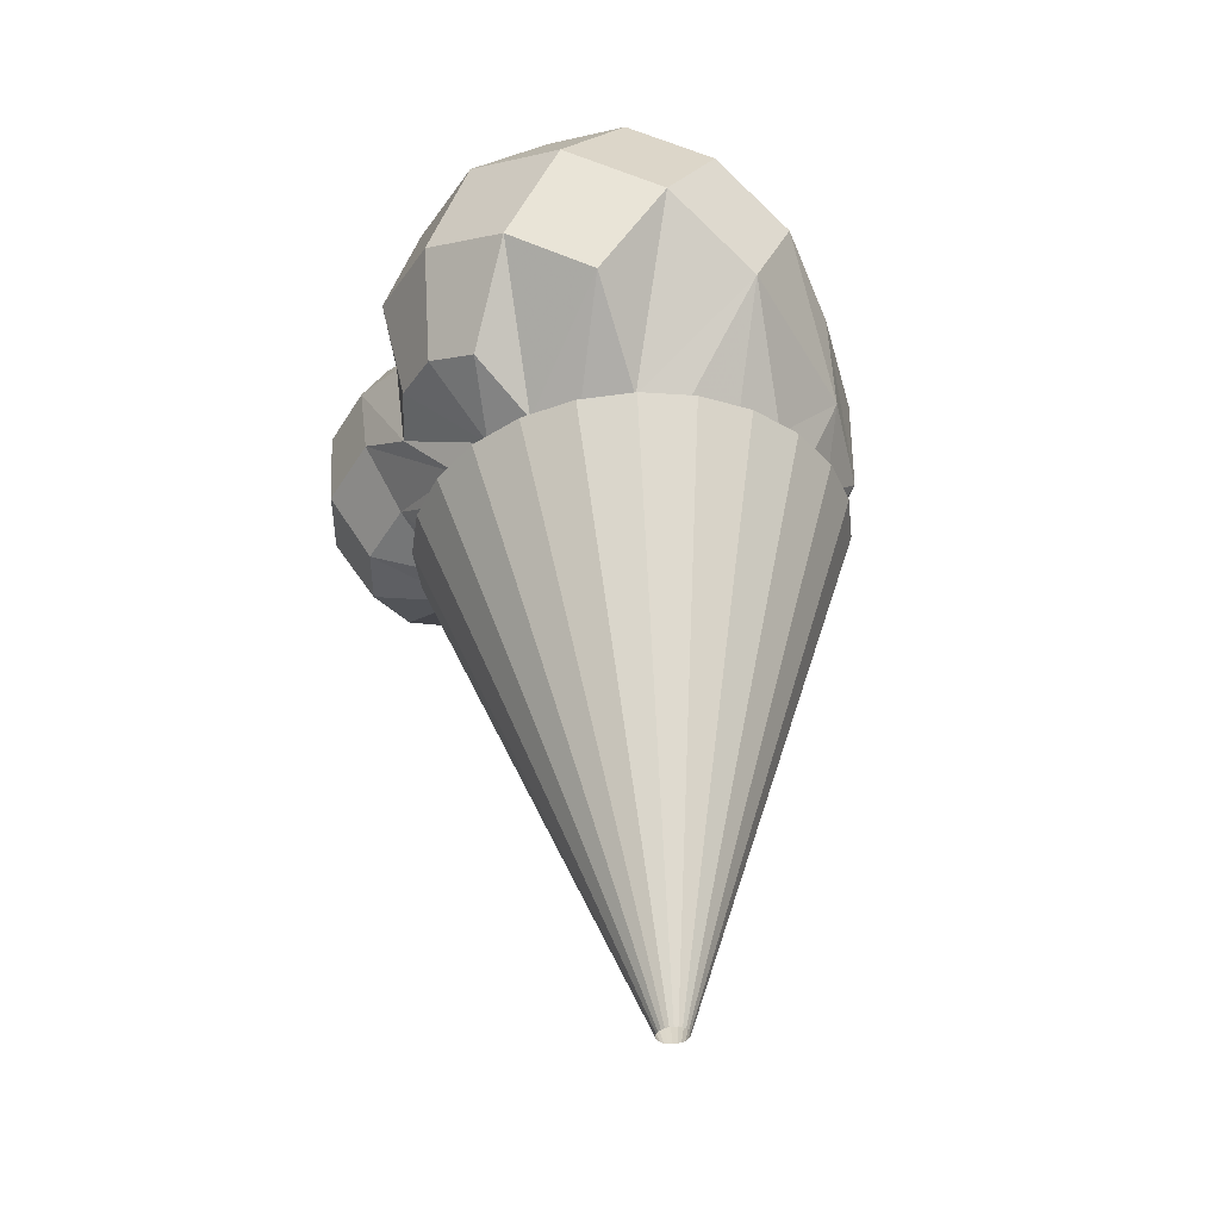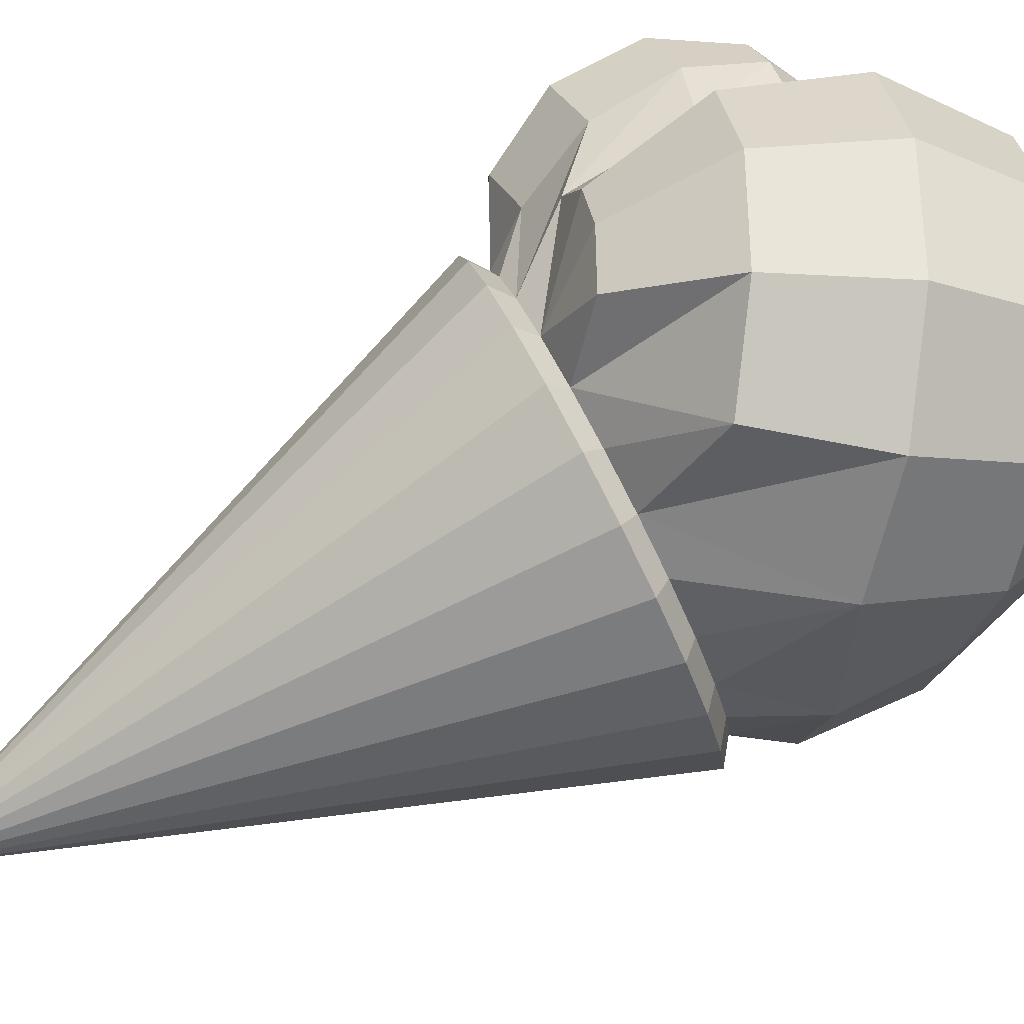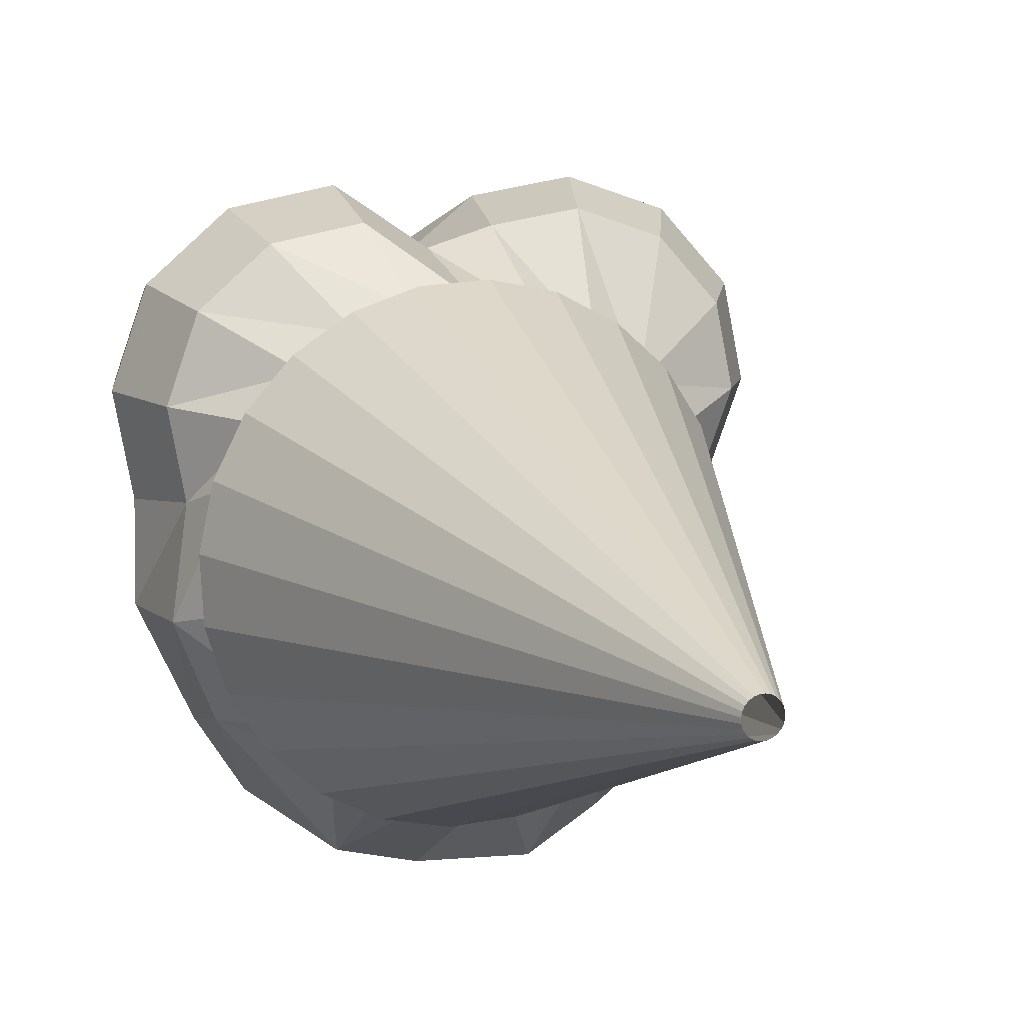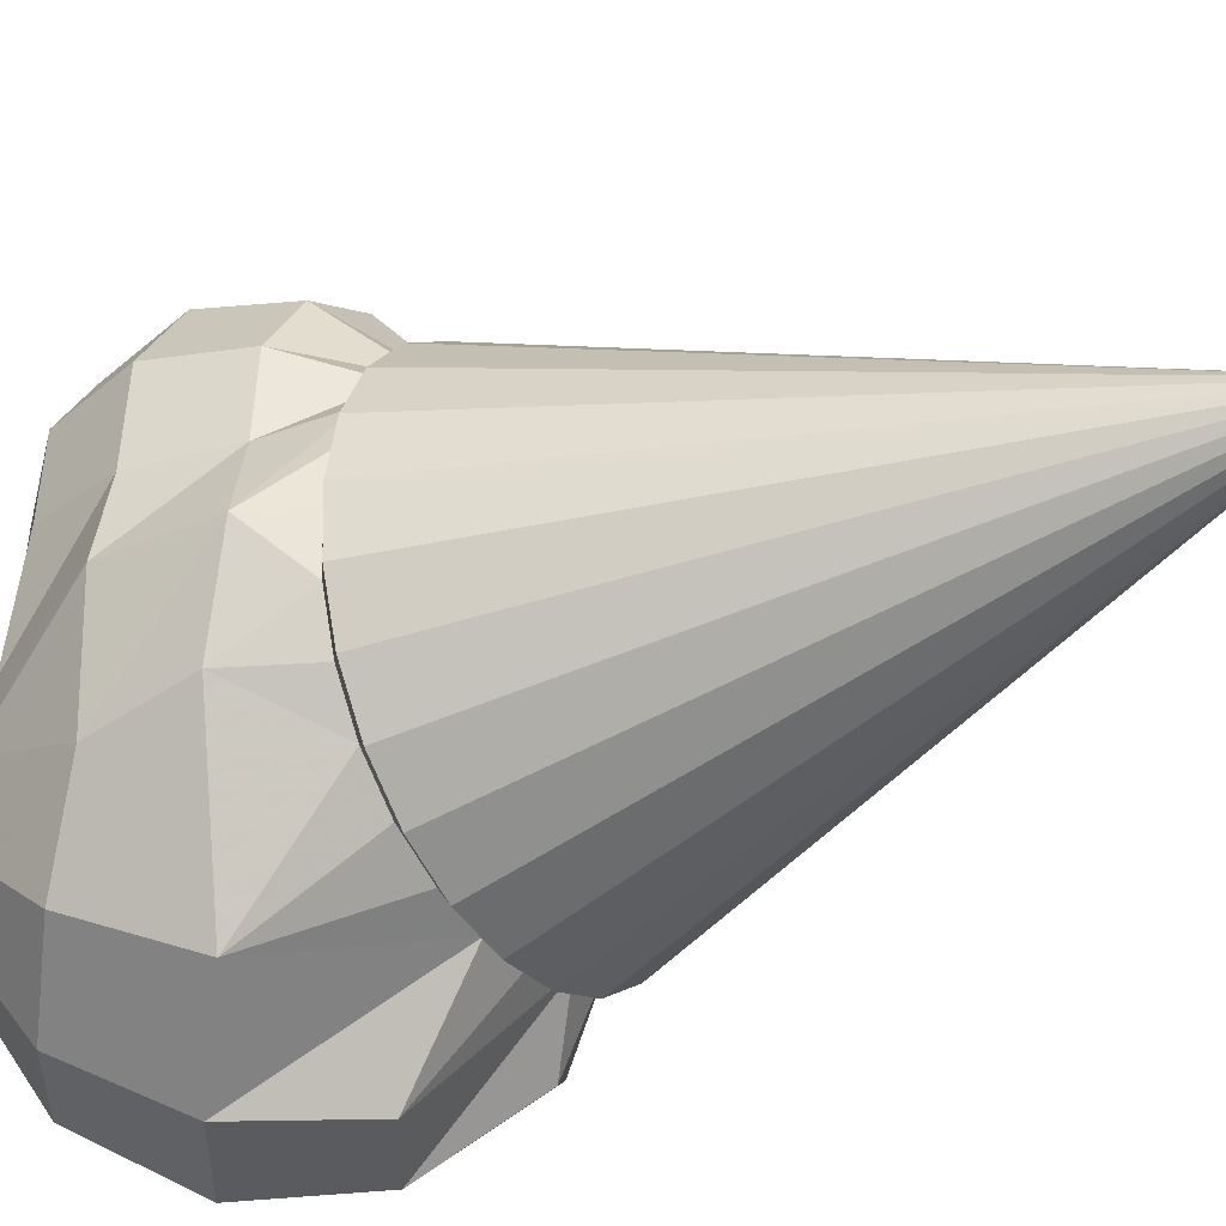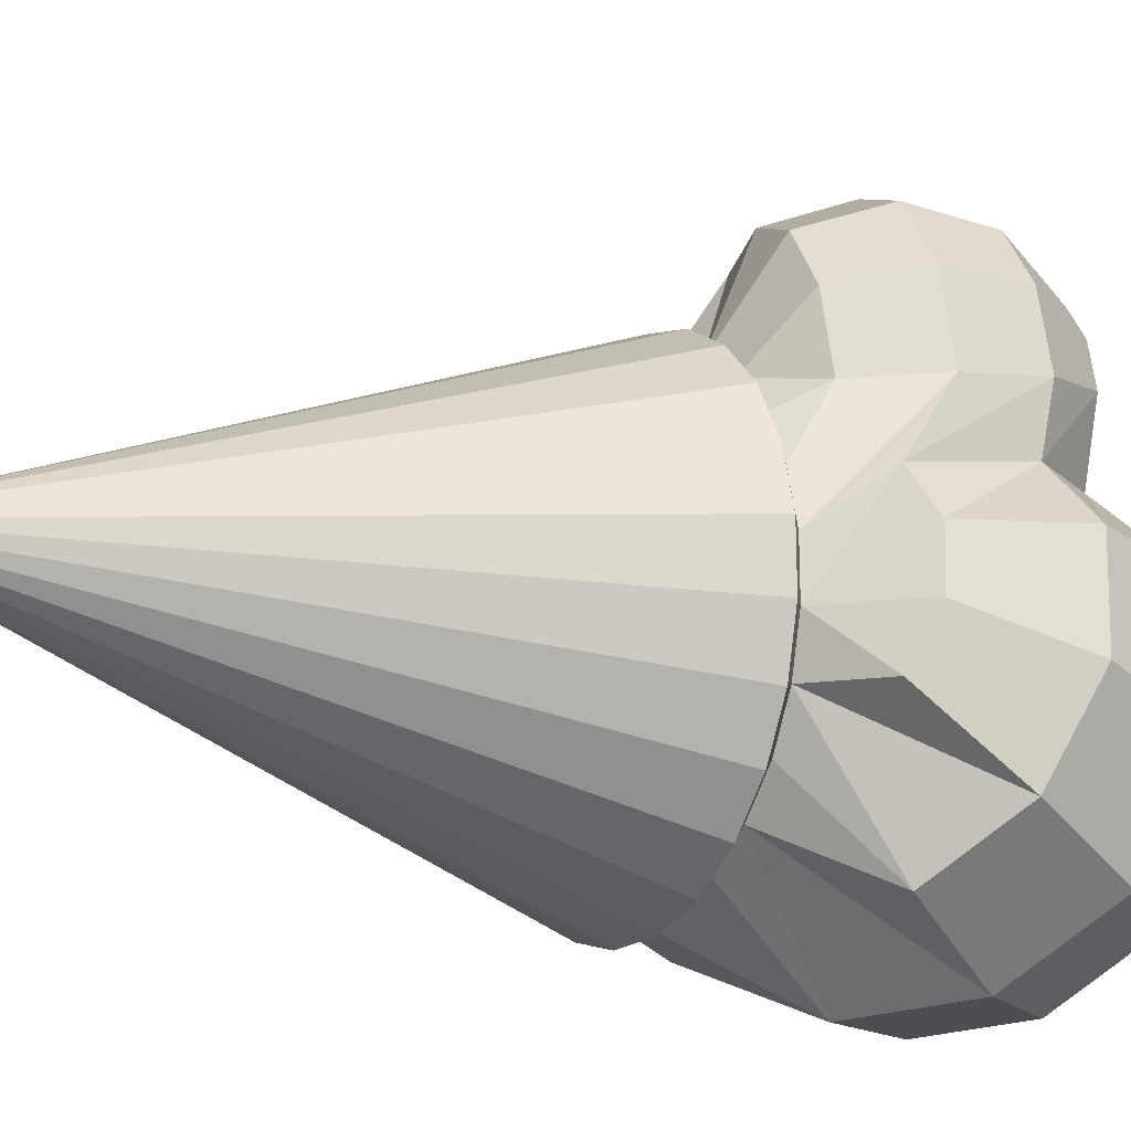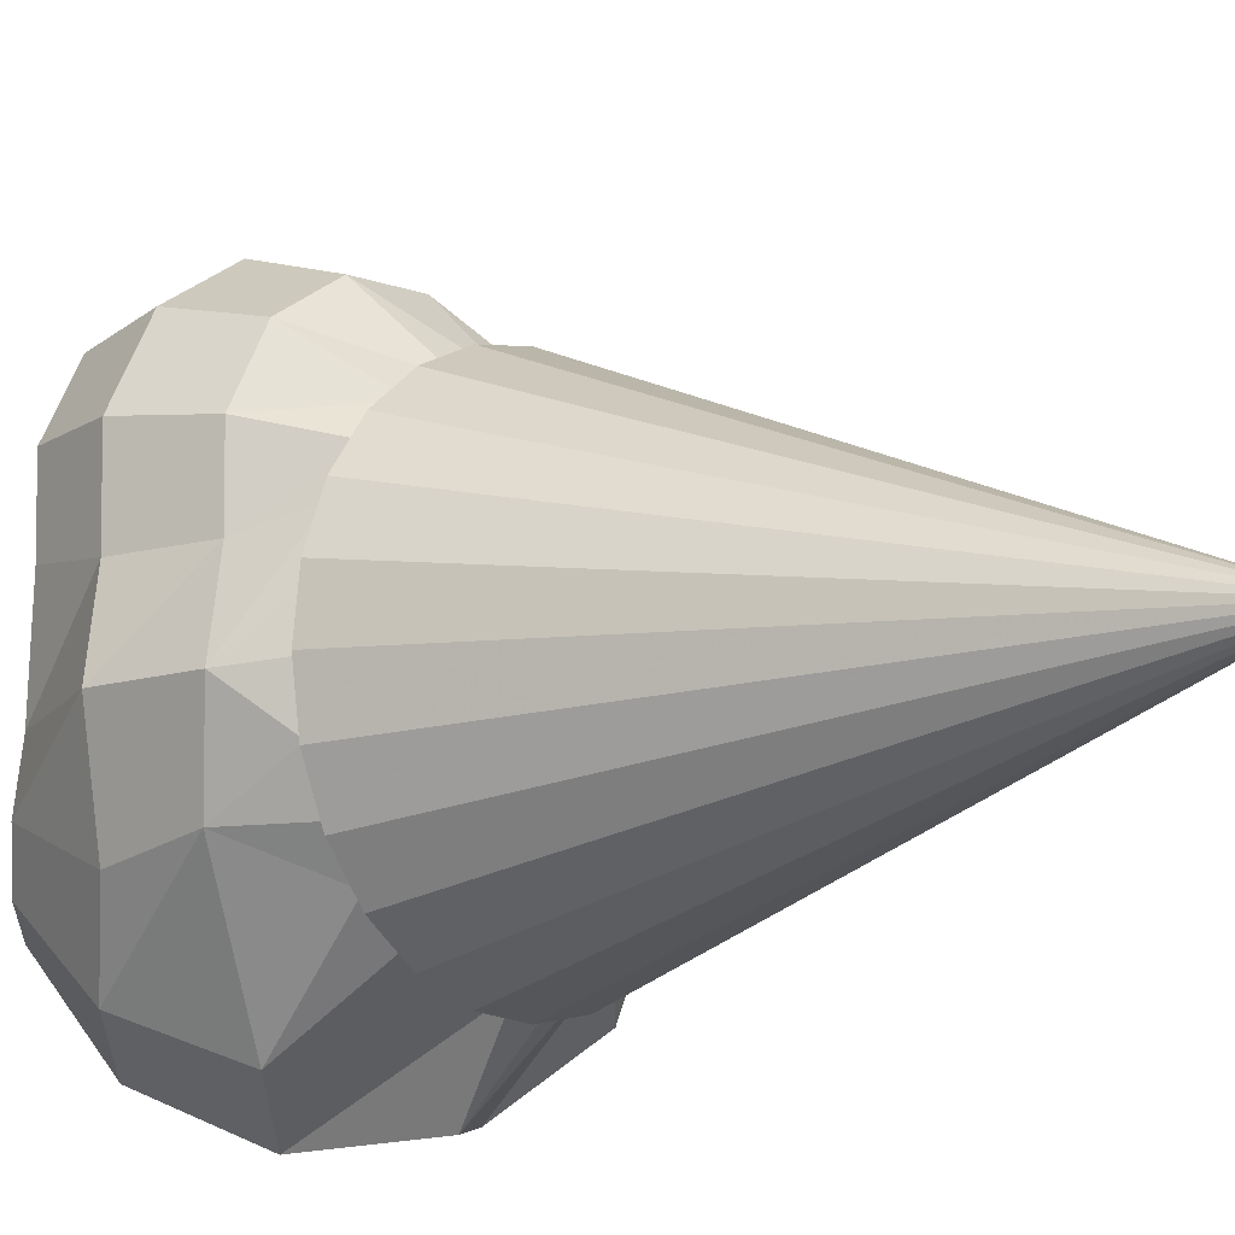
<metadata>
{"format":"obj","ext":"obj","renderer":"f3d","projection":"perspective","resolution":1024,"background":"white","views":[{"elev":-27.1,"azim":164.0,"up":"+Y"},{"elev":-69.2,"azim":114.5,"up":"+Z"},{"elev":-2.4,"azim":-20.8,"up":"+Z"},{"elev":-55.0,"azim":-59.8,"up":"+Z"},{"elev":-42.4,"azim":64.0,"up":"+Z"},{"elev":-26.7,"azim":-51.6,"up":"+Z"}]}
</metadata>
<code>
v -24.78 50.15 -4.18
v -3.156 -9.993 -11.04
v -3.213 -10.08 -10.62
v -25.6 48.86 1.913
v -22.37 51.36 -9.858
v -2.988 -9.909 -11.44
v -18.55 52.4 -14.73
v -2.72 -9.836 -11.78
v -13.56 53.19 -18.47
v -2.371 -9.781 -12.04
v -7.758 53.69 -20.83
v -1.965 -9.746 -12.21
v -1.529 53.86 -21.63
v -1.529 -9.734 -12.26
v 4.7 53.69 -20.83
v -1.093 -9.746 -12.21
v 10.5 53.19 -18.47
v -0.6863 -9.781 -12.04
v 15.49 52.4 -14.73
v -0.3374 -9.836 -11.78
v 19.31 51.36 -9.858
v -0.0697 -9.909 -11.44
v 21.72 50.15 -4.18
v 0.0986 -9.993 -11.04
v 22.54 48.86 1.913
v 0.156 -10.08 -10.62
v 21.72 47.56 8.006
v 0.0986 -10.17 -10.19
v 19.31 46.36 13.68
v -0.0697 -10.26 -9.792
v 15.49 45.32 18.56
v -0.3374 -10.33 -9.451
v 10.5 44.53 22.3
v -0.6863 -10.39 -9.189
v 4.7 44.03 24.65
v -1.093 -10.42 -9.024
v -1.529 43.86 25.45
v -1.529 -10.43 -8.968
v -7.758 44.03 24.65
v -1.965 -10.42 -9.024
v -13.56 44.53 22.3
v -2.371 -10.39 -9.189
v -18.55 45.32 18.56
v -2.72 -10.33 -9.451
v -22.37 46.36 13.68
v -2.988 -10.26 -9.792
v -24.78 47.56 8.006
v -3.156 -10.17 -10.19
v -23.25 50.55 2.272
v -22.51 51.72 -3.228
v -20.34 52.8 -8.353
v -16.89 53.74 -12.75
v -12.39 54.46 -16.13
v -7.151 54.91 -18.25
v -1.529 55.06 -18.98
v 4.094 54.91 -18.25
v 9.333 54.46 -16.13
v 13.83 53.74 -12.75
v 17.28 52.8 -8.353
v 19.45 51.72 -3.228
v 20.19 50.55 2.272
v 19.45 49.38 7.771
v 17.28 48.29 12.9
v 13.83 47.35 17.3
v 9.333 46.64 20.67
v 4.094 46.18 22.8
v -1.529 46.03 23.52
v -7.151 46.18 22.8
v -12.39 46.64 20.67
v -16.89 47.35 17.3
v -20.34 48.29 12.9
v -22.51 49.38 7.771
v -10.1 83.67 20.69
v -9.561 84.11 14.1
v -14.7 81.25 11.77
v -18.41 82.15 15.47
v -19.7 81.15 20.16
v -18.41 80.15 24.85
v -14.9 79.42 28.28
v -10.1 79.16 29.54
v -5.307 79.42 28.28
v -1.796 80.15 24.85
v 2.745 80.79 18.77
v 0.3031 84.11 17.06
v -4.42 86.91 12.98
v -18.47 80.59 6.937
v -24.49 76.01 10.57
v -26.72 74.28 18.7
v -24.49 72.56 26.82
v -18.41 71.29 32.77
v -10.1 70.83 34.95
v -0.0396 71.97 31.96
v 7.74 78.56 23.25
v 5.312 78.78 20.89
v -26.72 66.89 7.322
v -19.84 80.95 0.5972
v -26.19 68.43 -2.064
v -29.29 64.9 16.7
v -26.72 62.91 26.09
v -19.7 61.45 32.96
v -10.1 60.91 35.47
v -2.423 65.82 29.53
v -24.49 57.25 6.585
v -25.68 57.16 -3.759
v -26.72 55.52 14.71
v -24.49 53.79 22.84
v -18.41 52.53 28.78
v -10.1 52.06 30.96
v -2.728 56.57 29.63
v 16.85 80.41 23.64
v 16.24 80.01 14.56
v 11.99 80.88 15.95
v 8.879 81.03 19.28
v 8.879 79.2 27.88
v 11.99 77.71 30.86
v 16.24 76.35 31.77
v 20.49 75.48 30.38
v 23.6 75.34 27.06
v 24.73 75.96 22.69
v 23.6 77.17 18.46
v 18.9 78.2 11.95
v 7.212 71.28 35.19
v 14.57 68.93 36.78
v 21.93 67.43 34.37
v 27.32 67.17 28.62
v 29.29 68.24 21.05
v 27.32 70.34 13.71
v 24.51 70.24 7.156
v 3.797 62.85 35.48
v 12.29 60.13 37.32
v 20.79 58.39 34.54
v 27.01 58.1 27.89
v 29.29 59.33 19.16
v 27.01 61.76 10.68
v 24.29 57.95 2.124
v 2.659 54.66 31.66
v 10.02 52.31 33.24
v 17.38 50.8 30.84
v 22.76 50.55 25.08
v 24.73 51.62 17.52
v 22.76 53.72 10.18
v -11.49 90.69 2.667
v -9.561 90.6 -10.18
v -14.7 86.73 -9.288
v -18.47 83.2 -5.341
v -0.656 92.79 9.53
v 0.7216 95.04 3.591
v -0.6559 95.4 -2.748
v -4.42 93.78 -7.791
v -13.2 78.45 -19.18
v -4.29 85.15 -20.74
v -19.71 72.33 -12.35
v 4.048 89.65 14.9
v 11.14 89.42 11.98
v 13.52 92.83 3.122
v 11.13 93.45 -7.859
v 4.615 90.64 -16.59
v -7.373 68.05 -24.37
v 2.91 75.79 -26.17
v -20.54 61.72 -12.31
v 20.72 85.38 -11.29
v 23.47 84.66 1.385
v 13.19 82.14 -21.38
v 10.11 65.04 -25.01
v 27.92 72.71 -1.154
v 25.53 73.34 -12.13
v 19.01 70.53 -20.87
v 25.66 60.19 -3.815
v 24.29 60.56 -10.15
v 20.52 58.93 -15.2
f 1 2 3 4
f 5 6 2 1
f 7 8 6 5
f 9 10 8 7
f 11 12 10 9
f 13 14 12 11
f 15 16 14 13
f 17 18 16 15
f 19 20 18 17
f 21 22 20 19
f 23 24 22 21
f 25 26 24 23
f 27 28 26 25
f 29 30 28 27
f 31 32 30 29
f 33 34 32 31
f 35 36 34 33
f 37 38 36 35
f 39 40 38 37
f 41 42 40 39
f 43 44 42 41
f 45 46 44 43
f 47 48 46 45
f 4 3 48 47
f 1 4 49 50
f 5 1 50 51
f 7 5 51 52
f 9 7 52 53
f 11 9 53 54
f 13 11 54 55
f 15 13 55 56
f 17 15 56 57
f 19 17 57 58
f 21 19 58 59
f 23 21 59 60
f 25 23 60 61
f 27 25 61 62
f 29 27 62 63
f 31 29 63 64
f 33 31 64 65
f 35 33 65 66
f 37 35 66 67
f 39 37 67 68
f 41 39 68 69
f 43 41 69 70
f 45 43 70 71
f 47 45 71 72
f 4 47 72 49
f 73 74 75
f 73 75 76
f 73 76 77
f 73 77 78
f 73 78 79
f 73 79 80
f 73 80 81
f 73 81 82
f 73 82 83
f 73 83 84
f 73 84 85
f 73 85 74
f 75 86 87 76
f 88 77 76 87
f 89 78 77 88
f 90 79 78 89
f 91 80 79 90
f 92 81 80 91
f 81 92 82
f 92 93 94
f 95 87 96 97
f 98 88 87 95
f 99 89 88 98
f 100 90 89 99
f 101 91 90 100
f 102 92 91 101
f 103 95 97 104
f 105 98 95 103
f 106 99 98 105
f 107 100 99 106
f 108 101 100 107
f 109 102 101 108
f 72 103 104 49
f 71 105 103 72
f 70 106 105 71
f 69 107 106 70
f 68 108 107 69
f 67 109 108 68
f 110 111 112
f 110 112 113
f 110 113 93
f 110 93 114
f 110 114 115
f 110 115 116
f 110 116 117
f 110 117 118
f 110 118 119
f 110 119 120
f 110 120 121
f 110 121 111
f 93 92 114
f 122 115 114 92
f 123 116 115 122
f 124 117 116 123
f 125 118 117 124
f 126 119 118 125
f 127 120 119 126
f 128 121 120 127
f 129 122 92 102
f 130 123 122 129
f 131 124 123 130
f 132 125 124 131
f 133 126 125 132
f 134 127 126 133
f 135 128 127 134
f 136 129 102 109
f 137 130 129 136
f 138 131 130 137
f 139 132 131 138
f 140 133 132 139
f 141 134 133 140
f 60 135 134 141
f 66 136 109 67
f 65 137 136 66
f 64 138 137 65
f 138 64 139
f 139 64 140
f 63 141 140 64
f 141 63 62
f 142 143 144
f 142 144 145
f 142 145 96
f 142 96 86
f 142 86 75
f 142 75 74
f 142 74 85
f 142 85 146
f 142 146 147
f 142 147 148
f 142 148 149
f 142 149 143
f 150 144 143 151
f 152 145 144 150
f 97 96 145 152
f 85 84 153 146
f 153 154 155 146
f 146 155 147
f 156 148 147 155
f 157 149 148 156
f 151 143 149 157
f 158 150 151 159
f 160 152 150 158
f 104 97 152 160
f 112 111 154
f 161 156 155 162
f 163 157 156 161
f 159 151 157 163
f 56 158 159 164
f 158 54 53 160
f 50 49 104
f 165 162 121 128
f 166 161 162 165
f 167 163 161 166
f 164 159 163 167
f 57 56 164 58
f 168 165 128 135
f 169 166 165 168
f 170 167 166 169
f 58 164 167 170
f 59 135 60
f 59 168 135
f 59 169 168
f 59 170 169
f 59 58 170
f 104 160 160 51
f 104 51 50
f 52 160 160 53
f 158 56 55 54
f 52 51 160
f 141 62 61 60
f 83 113 153 84
f 94 93 113
f 113 83 94
f 94 83 82 92
f 153 113 154
f 162 155 154 121
f 111 121 154
f 154 113 112
f 86 96 87

</code>
